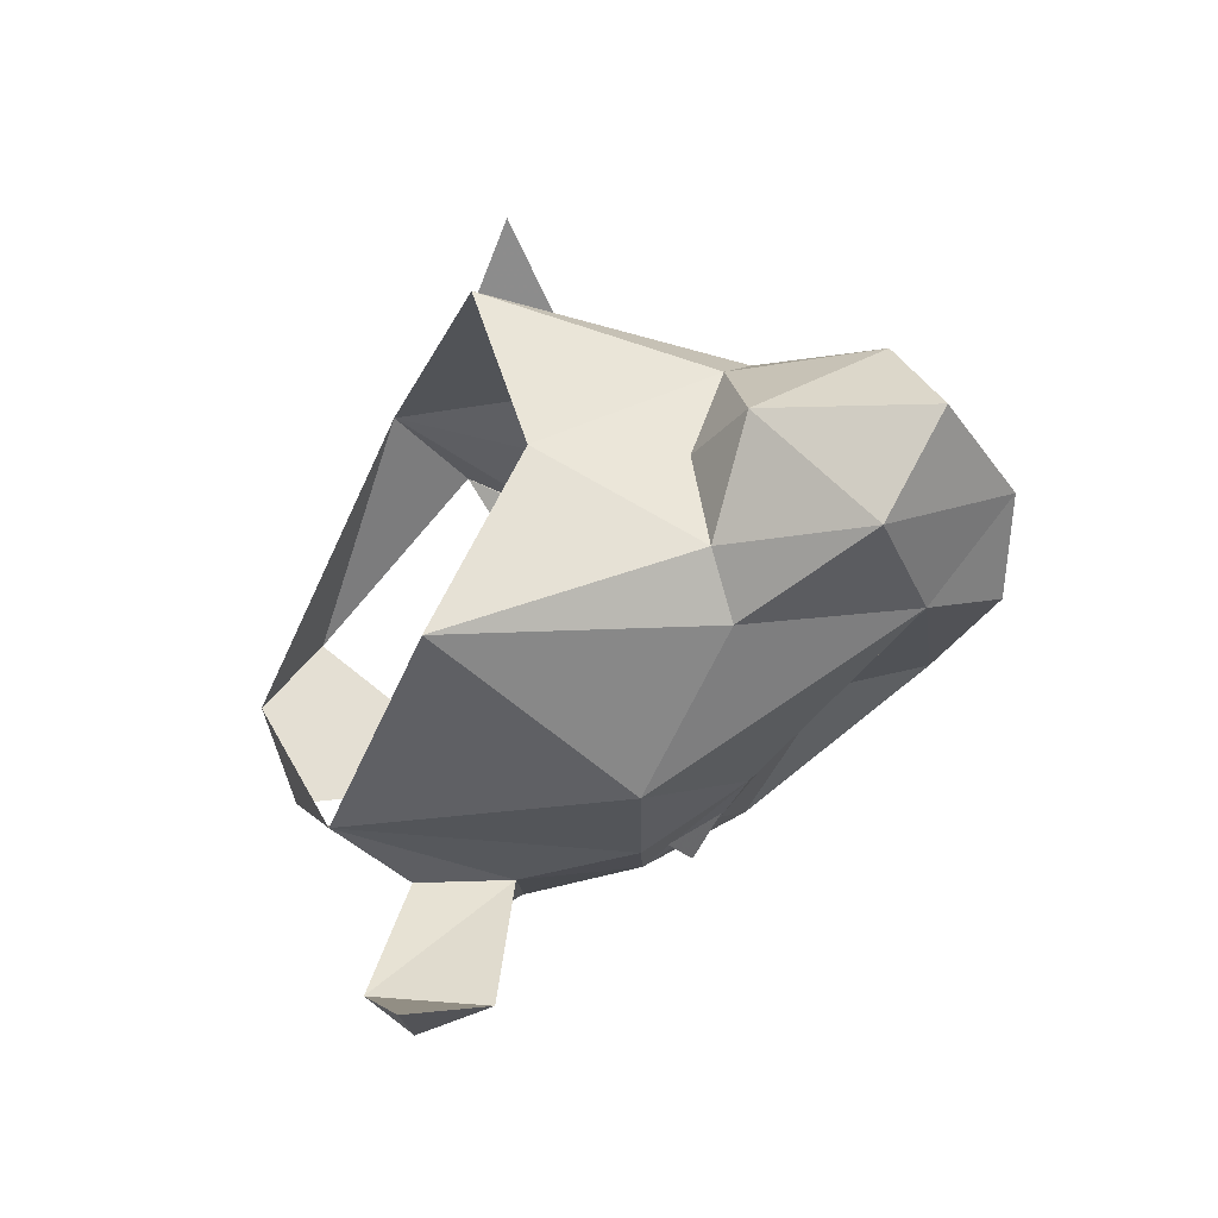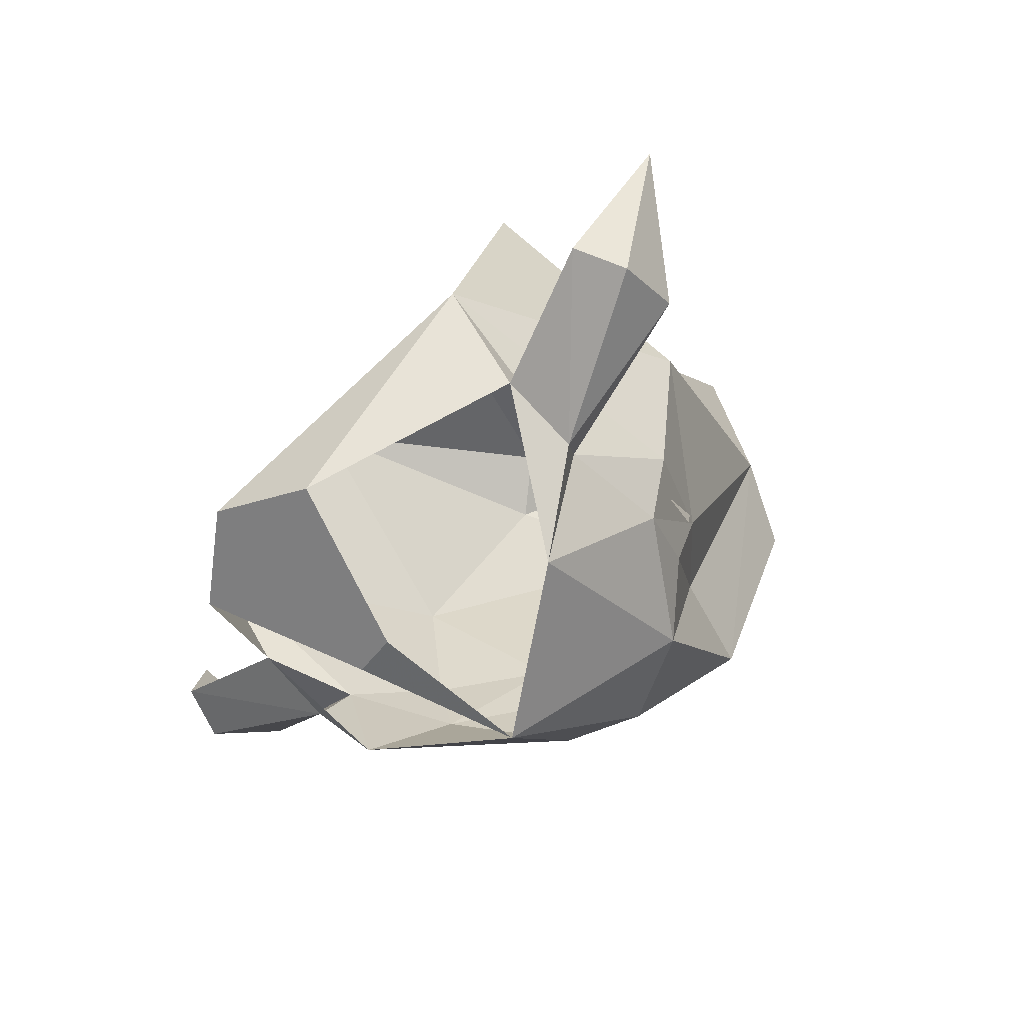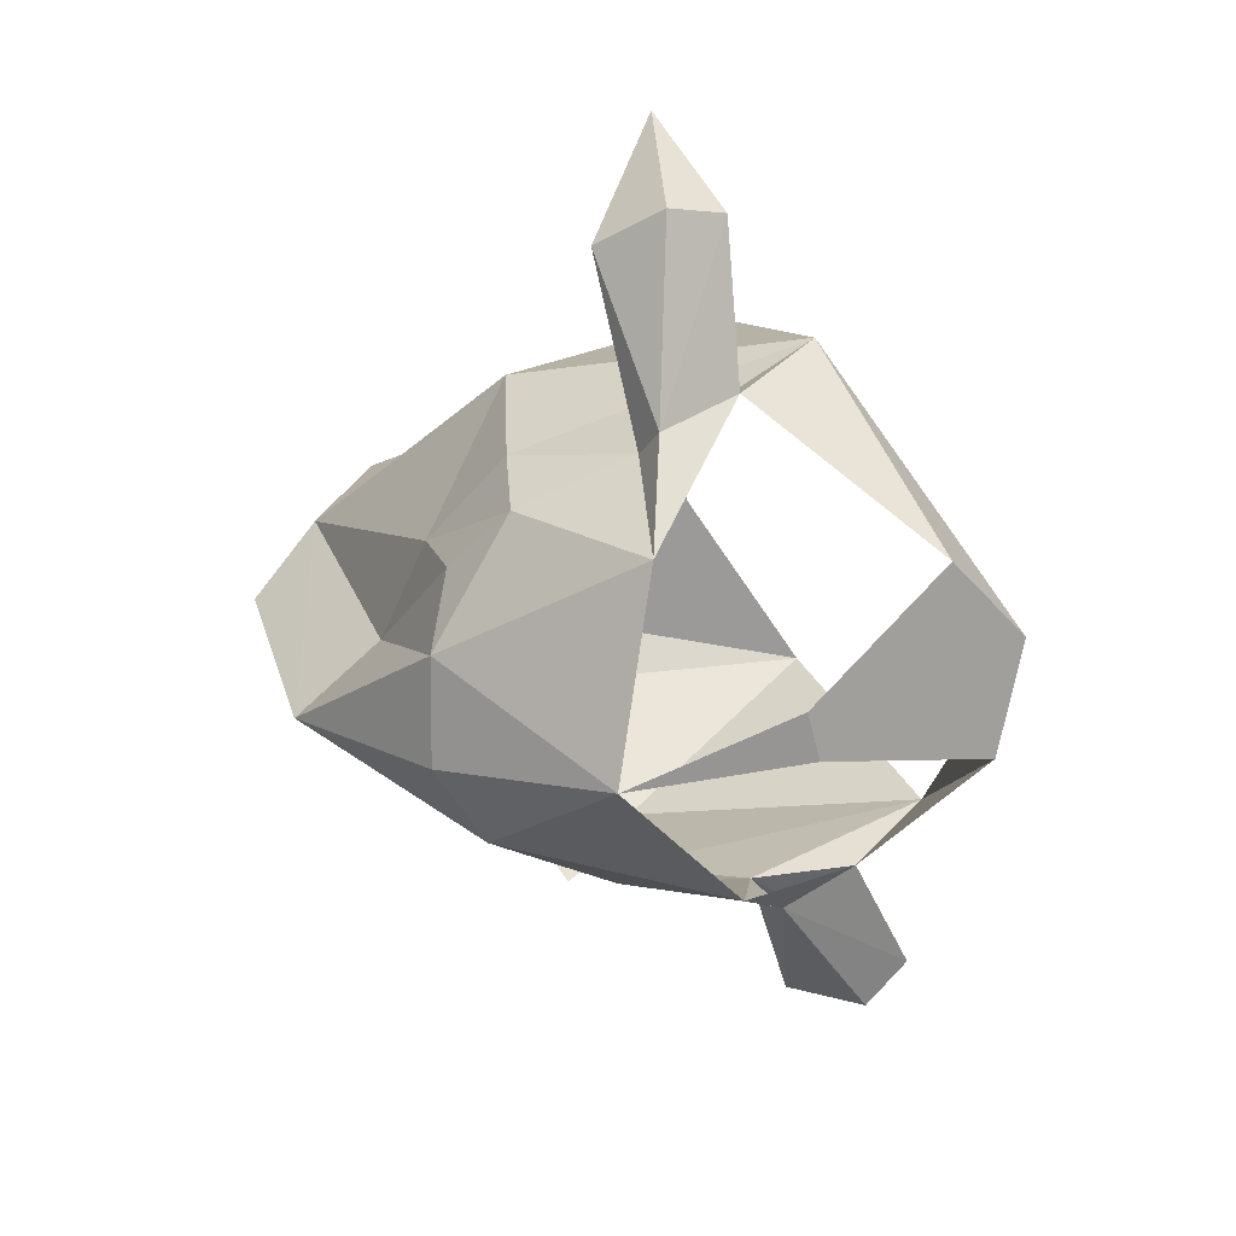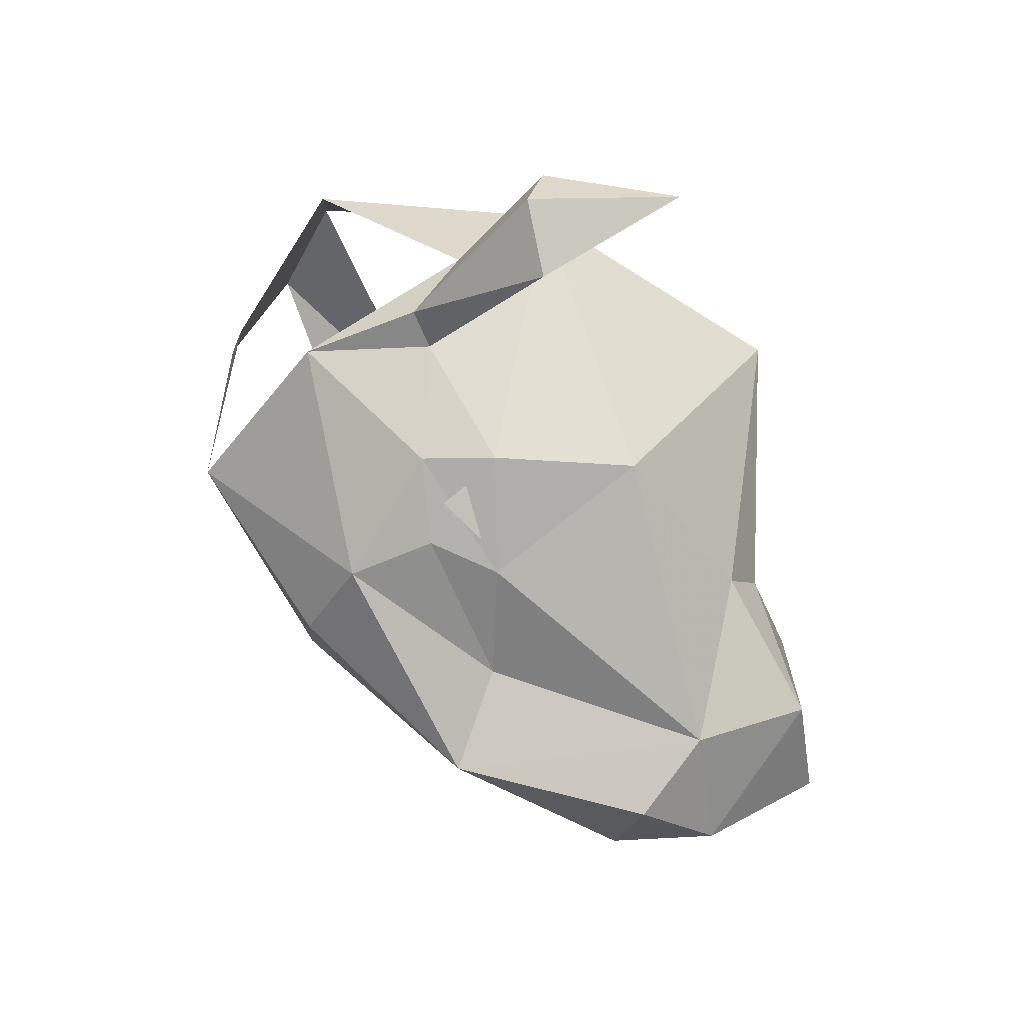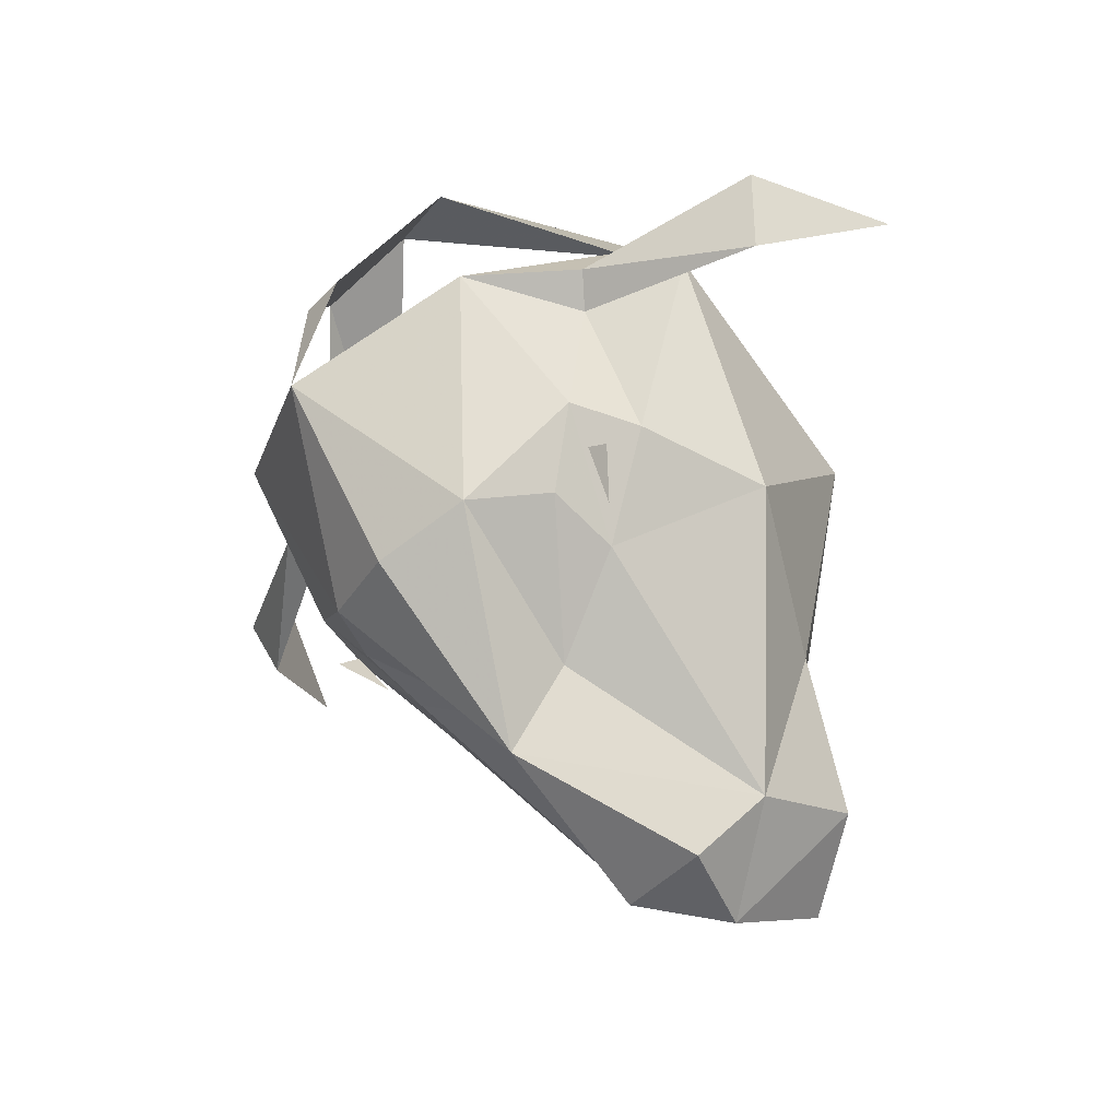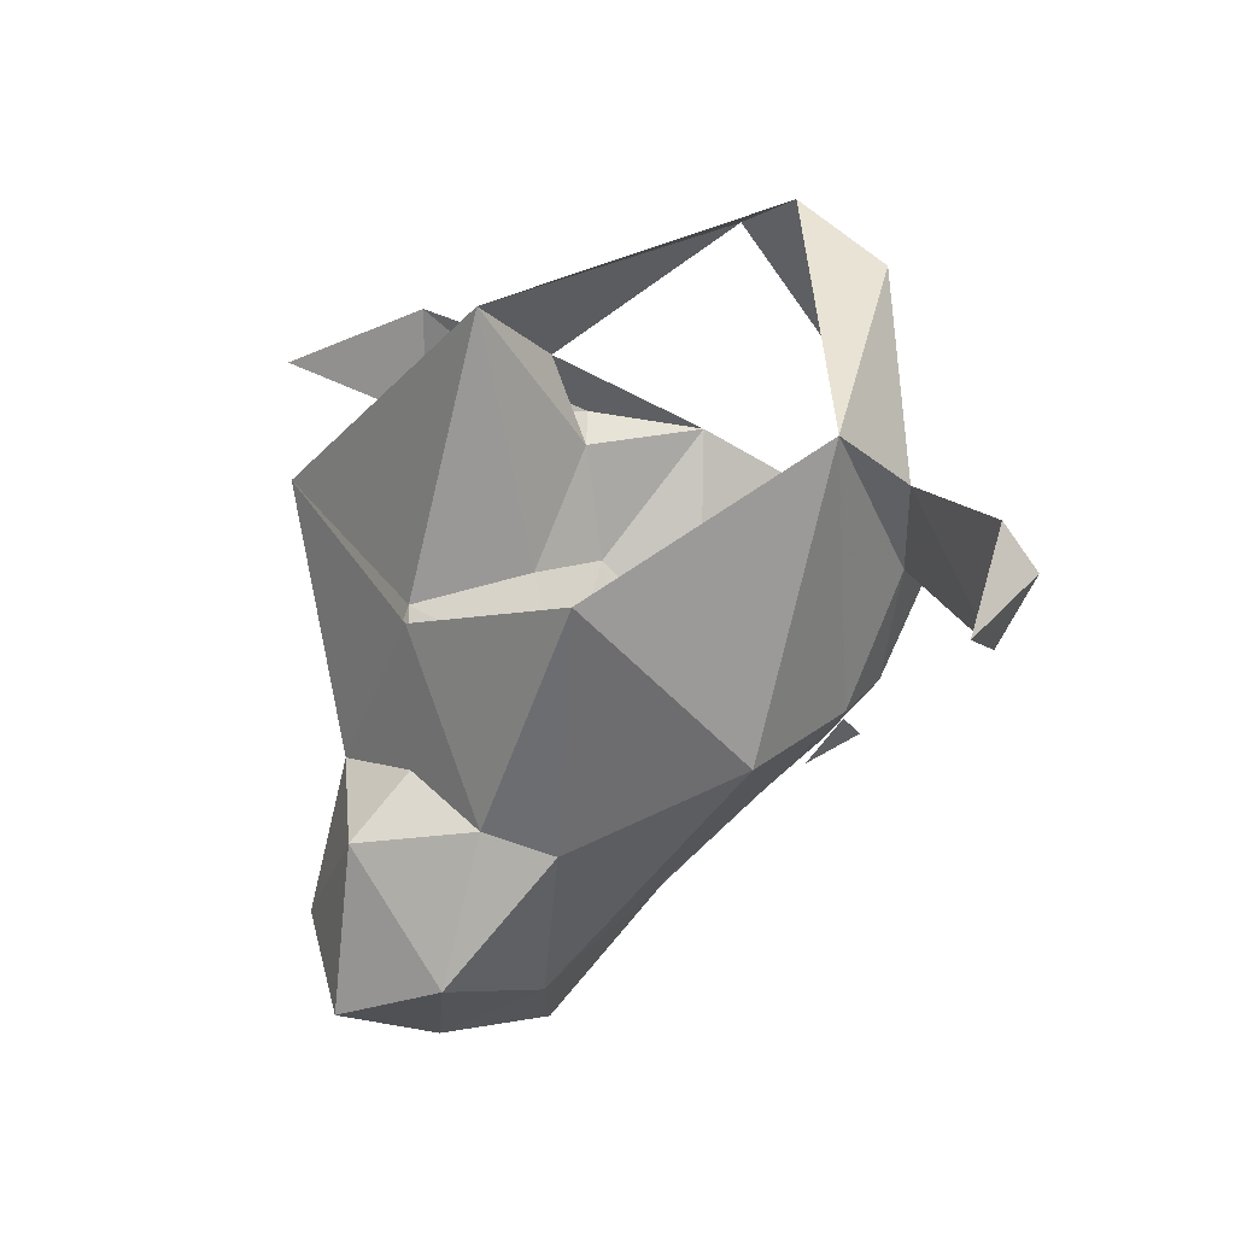
<metadata>
{"format":"obj","ext":"obj","renderer":"f3d","projection":"perspective","resolution":1024,"background":"white","views":[{"elev":56.2,"azim":94.7,"up":"+Y"},{"elev":-48.2,"azim":55.4,"up":"+Y"},{"elev":-65.2,"azim":-76.0,"up":"+Y"},{"elev":-25.5,"azim":73.1,"up":"+Z"},{"elev":-47.7,"azim":48.8,"up":"+Z"},{"elev":24.5,"azim":-132.7,"up":"+Z"}]}
</metadata>
<code>
v 0.0625 -0.6797 -0.3984
v 0.05469 -0.6641 -0.4062
v 0.0625 -0.6719 -0.3906
v -0.0625 -0.6797 -0.3984
v -0.0625 -0.6719 -0.3906
v -0.05469 -0.6641 -0.4062
v -0.01562 -0.5938 -0.4844
v 0 -0.5625 -0.4844
v 0.01562 -0.5938 -0.4844
v 0 -0.6562 -0.4688
v -0.03125 -0.5781 -0.4609
v -0.03125 -0.5391 -0.4453
v 0 -0.5234 -0.4609
v 0.03125 -0.5391 -0.4453
v 0.03125 -0.5781 -0.4609
v 0.01562 -0.6484 -0.4375
v 0.03125 -0.7031 -0.4141
v 0 -0.7109 -0.4219
v -0.03125 -0.7031 -0.4141
v -0.01562 -0.6484 -0.4375
v -0.04688 -0.6562 -0.4141
v -0.07812 -0.6172 -0.3828
v -0.04688 -0.5703 -0.4062
v -0.03125 -0.5547 -0.3984
v 0 -0.5312 -0.4062
v 0.03125 -0.5547 -0.3984
v 0.04688 -0.5703 -0.4062
v 0.07812 -0.6172 -0.3828
v 0.04688 -0.6562 -0.4141
v 0.04688 -0.6797 -0.4062
v 0.0625 -0.6875 -0.3828
v 0.05469 -0.7266 -0.3438
v 0 -0.75 -0.3672
v -0.05469 -0.7266 -0.3438
v -0.0625 -0.6875 -0.3828
v -0.04688 -0.6797 -0.4062
v -0.07031 -0.6641 -0.3828
v -0.07812 -0.6484 -0.2891
v -0.0625 -0.5625 -0.3203
v 0 -0.5547 -0.3438
v 0 -0.5547 -0.3906
v 0.0625 -0.5625 -0.3203
v 0.07812 -0.6484 -0.2891
v 0.07031 -0.6641 -0.3828
v 0.125 -0.6641 -0.3047
v 0.125 -0.6641 -0.3438
v 0.07031 -0.6875 -0.3438
v 0.07812 -0.6797 -0.3125
v 0.07812 -0.6953 -0.3359
v 0.1328 -0.6719 -0.3203
v 0.1484 -0.625 -0.3203
v 0.03125 -0.7188 -0.2656
v 0 -0.7109 -0.25
v 0.007812 -0.7422 -0.3125
v -0.007812 -0.7422 -0.3125
v -0.125 -0.6641 -0.3438
v -0.125 -0.6641 -0.3047
v -0.07812 -0.6797 -0.3125
v -0.07031 -0.6875 -0.3438
v -0.07812 -0.6953 -0.3359
v -0.1328 -0.6719 -0.3203
v -0.1484 -0.625 -0.3203
v -0.03125 -0.7188 -0.2656
f 1 2 3
f 4 5 6
f 7 8 9
f 7 11 8
f 8 15 9
f 7 9 10
f 7 10 11
f 9 15 10
f 10 15 16
f 10 16 17
f 10 19 20
f 10 20 11
f 17 31 32
f 17 32 33
f 19 33 34
f 19 34 35
f 8 11 12
f 8 12 13
f 8 13 14
f 8 14 15
f 11 22 23
f 11 23 12
f 14 27 15
f 45 50 51
f 46 51 50
f 47 43 48
f 56 61 62
f 57 62 61
f 38 59 58
f 10 17 18
f 10 18 19
f 11 20 21
f 11 21 22
f 15 28 29
f 15 29 16
f 16 29 30
f 16 30 17
f 17 30 31
f 19 35 36
f 19 36 20
f 20 36 21
f 45 48 49
f 45 49 50
f 46 50 49
f 46 49 47
f 56 59 60
f 56 60 61
f 57 61 60
f 57 60 58
f 12 23 24
f 12 24 25
f 12 25 13
f 13 25 14
f 14 25 26
f 14 26 27
f 15 27 28
f 22 38 39
f 22 39 23
f 23 39 24
f 26 42 27
f 27 42 28
f 28 42 43
f 17 33 18
f 18 33 19
f 21 37 22
f 22 37 38
f 28 43 44
f 28 44 29
f 47 49 32
f 47 32 31
f 47 31 44
f 47 44 43
f 48 43 52
f 52 43 53
f 54 55 33
f 58 60 34
f 34 60 59
f 34 59 35
f 35 59 37
f 37 59 38
f 38 58 63
f 38 63 53
f 48 32 49
f 21 36 35
f 21 35 37
f 29 44 31
f 29 31 30
f 24 39 40
f 24 40 41
f 24 41 25
f 25 41 26
f 26 41 40
f 26 40 42
f 45 46 47
f 45 47 48
f 45 51 46
f 56 57 58
f 56 58 59
f 56 62 57
f 52 53 54
f 54 53 55
f 53 63 55

</code>
